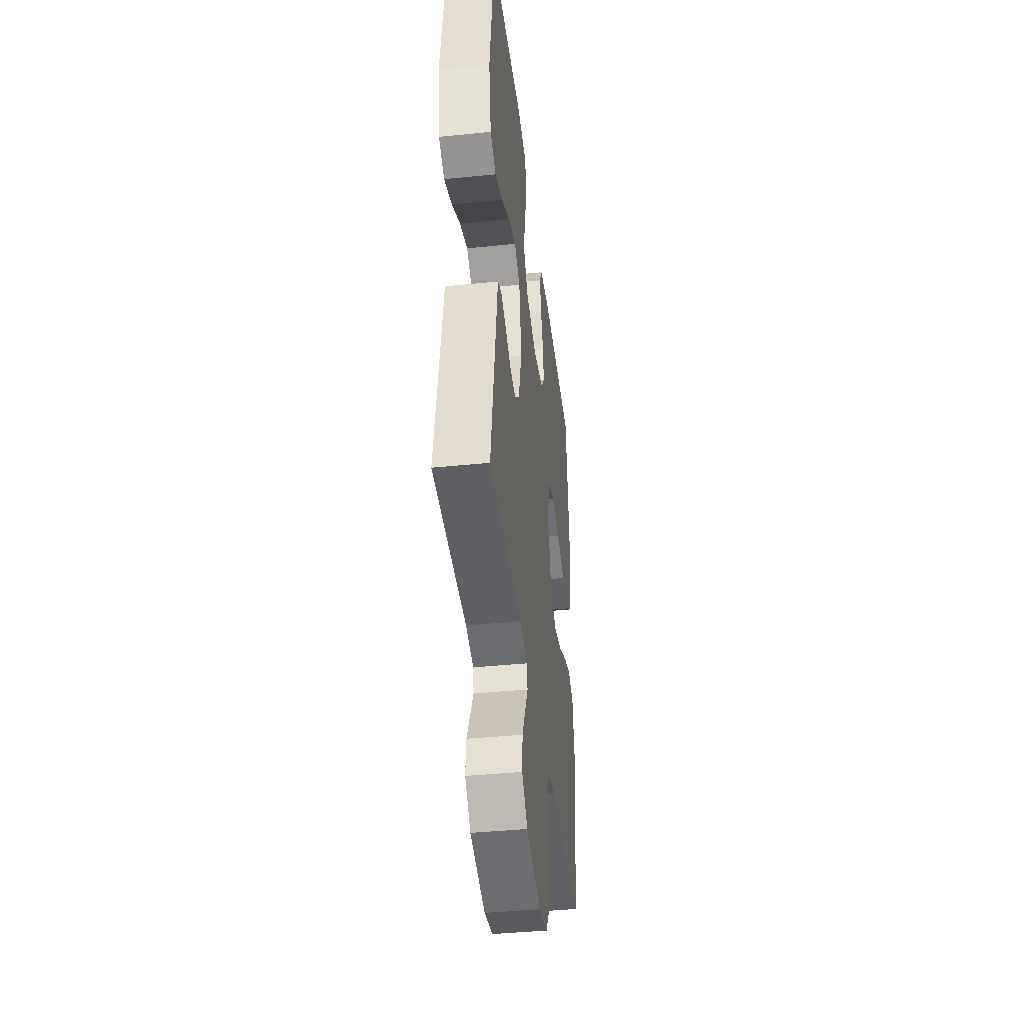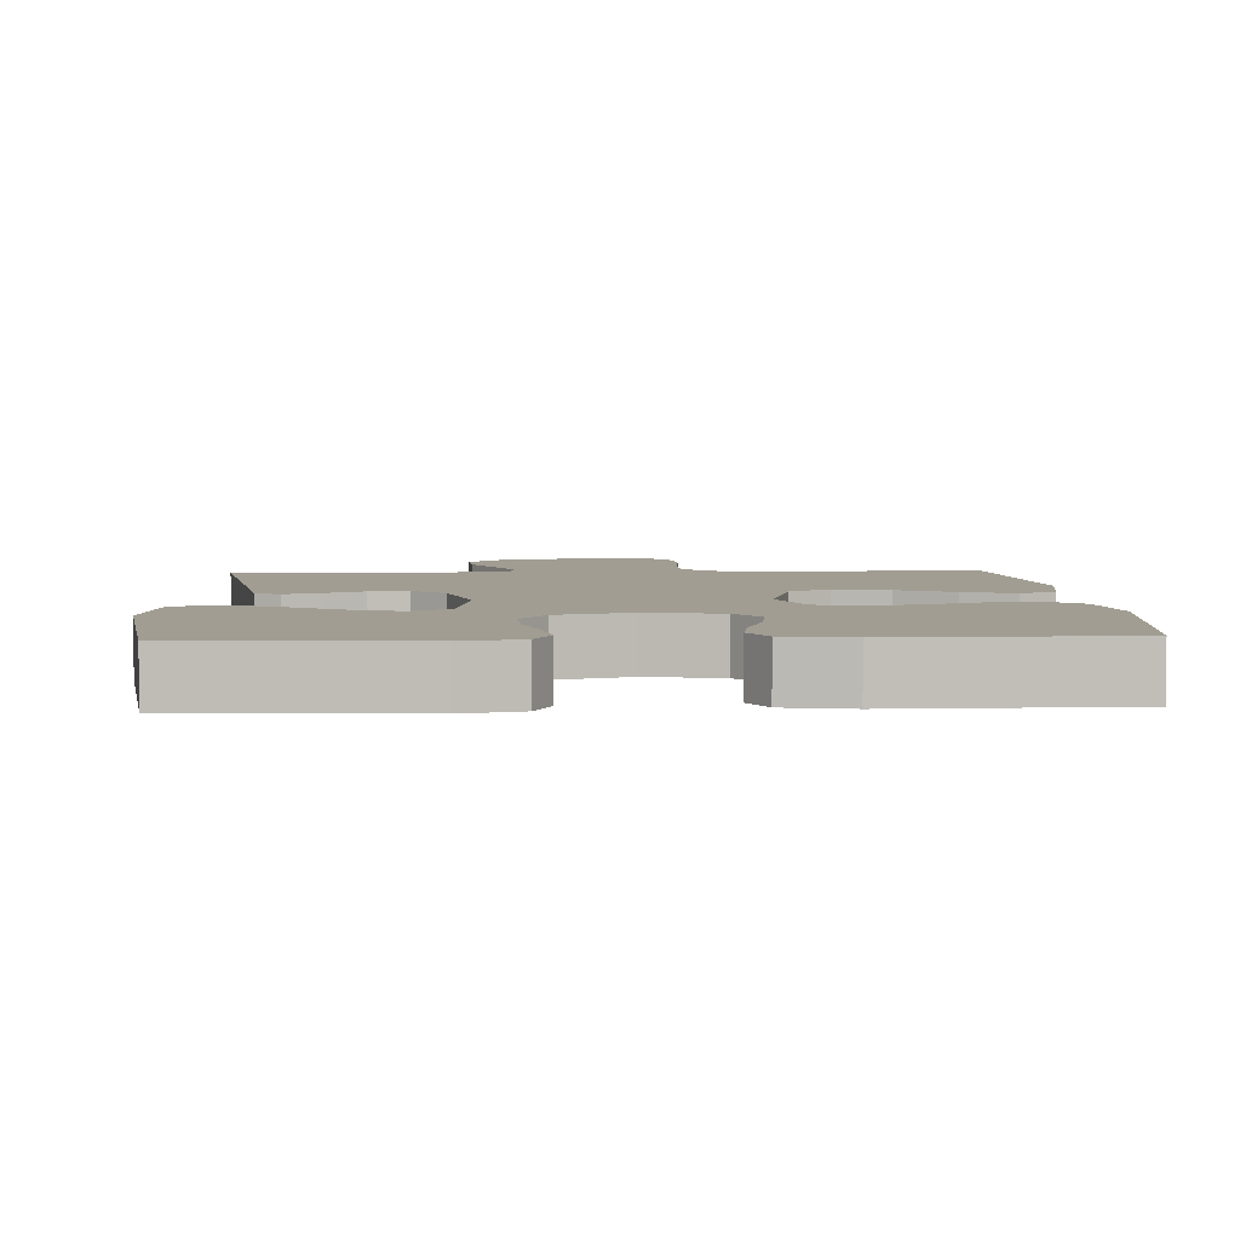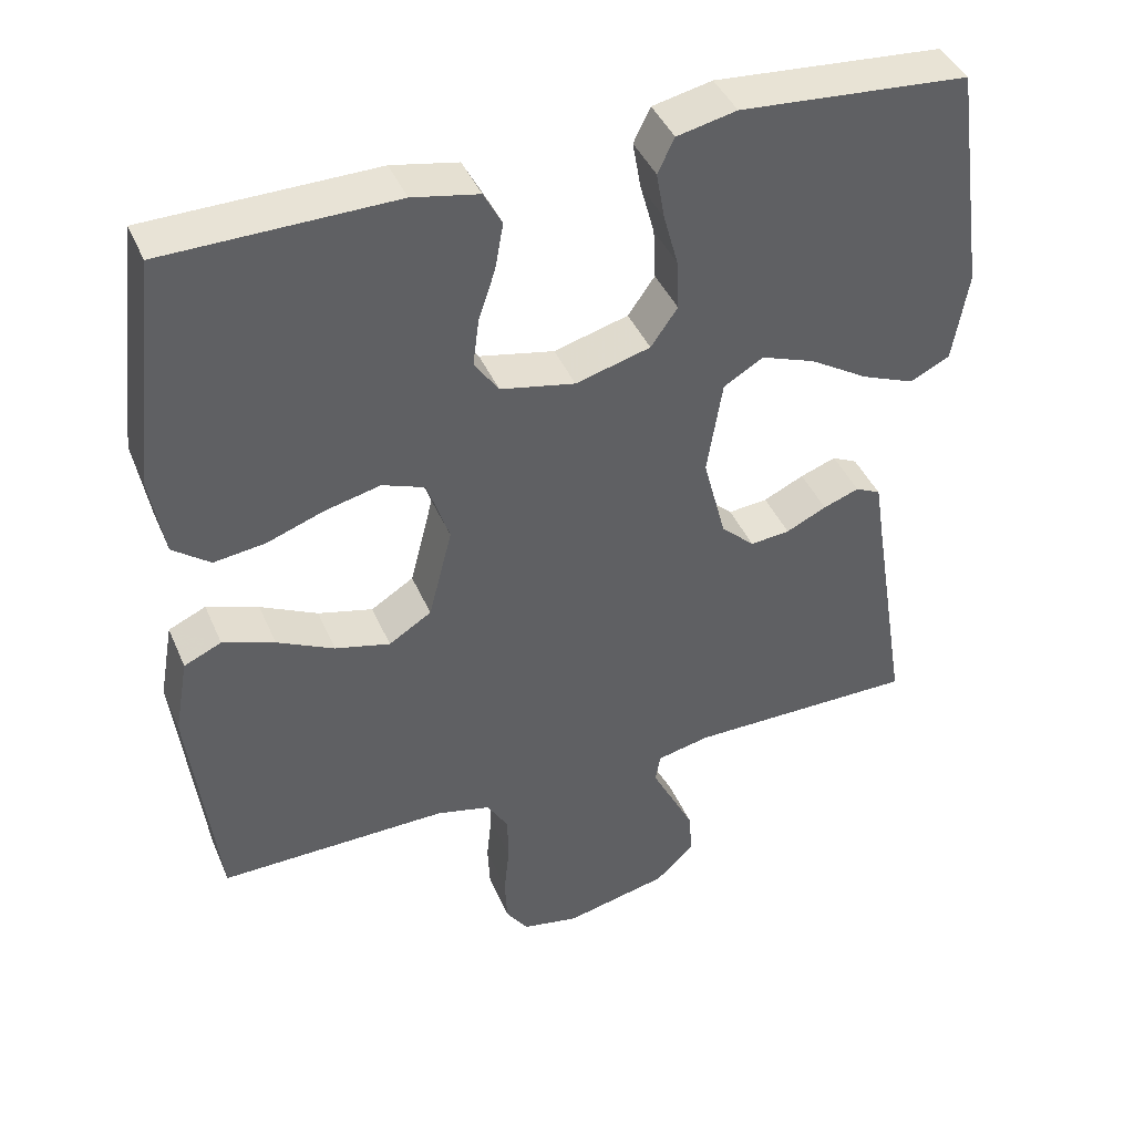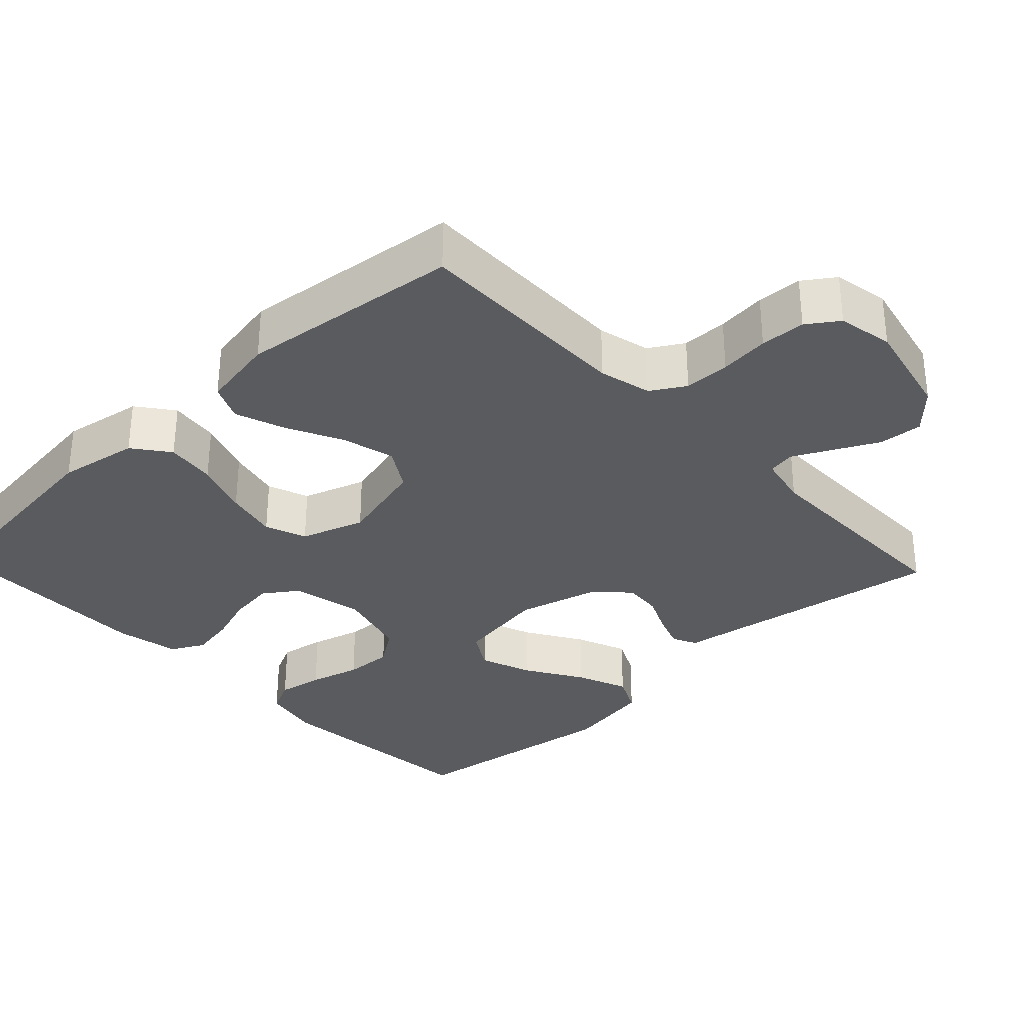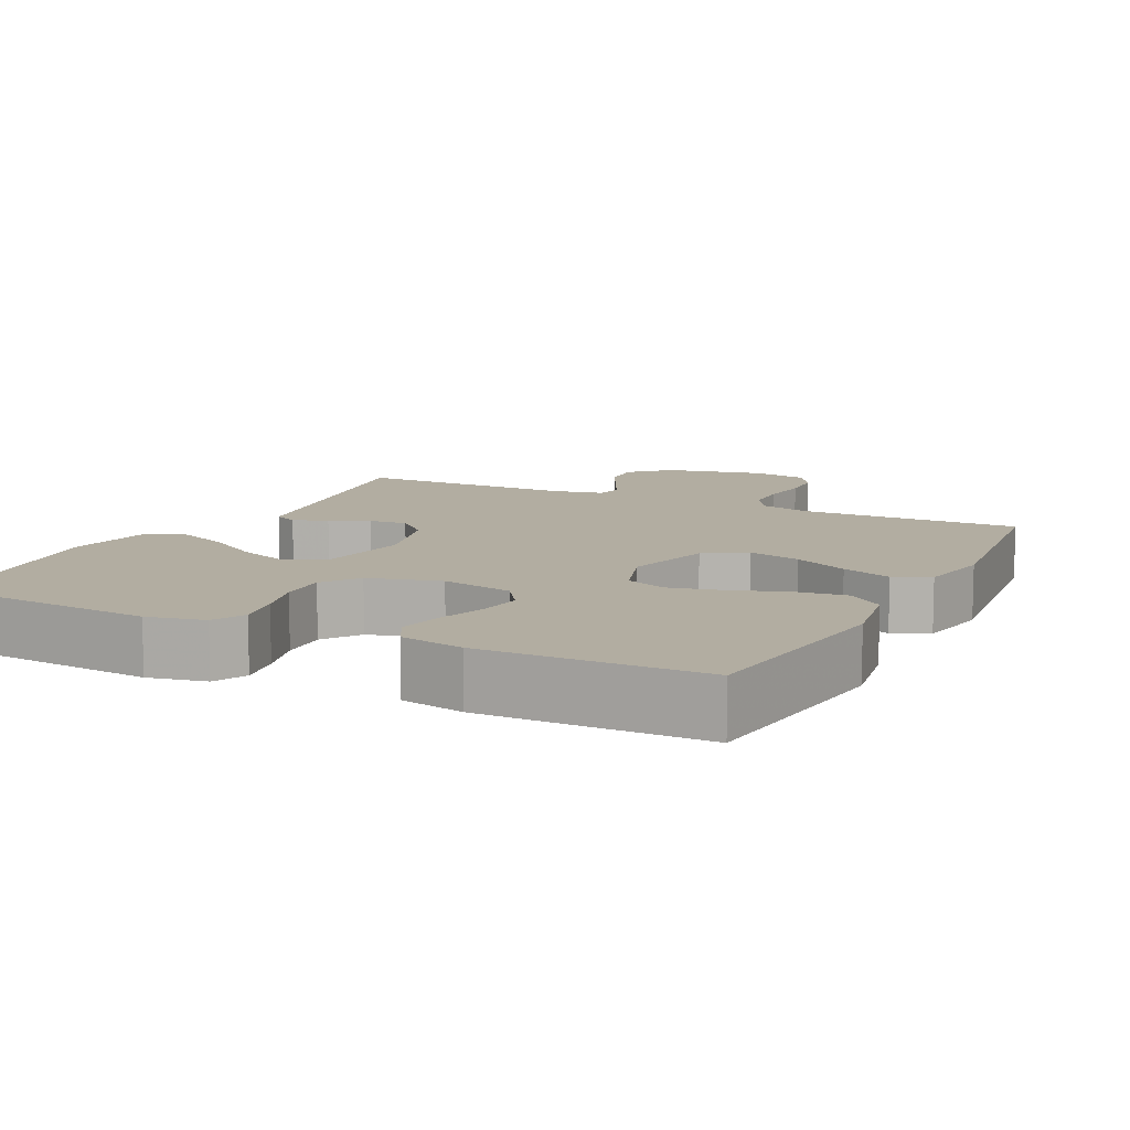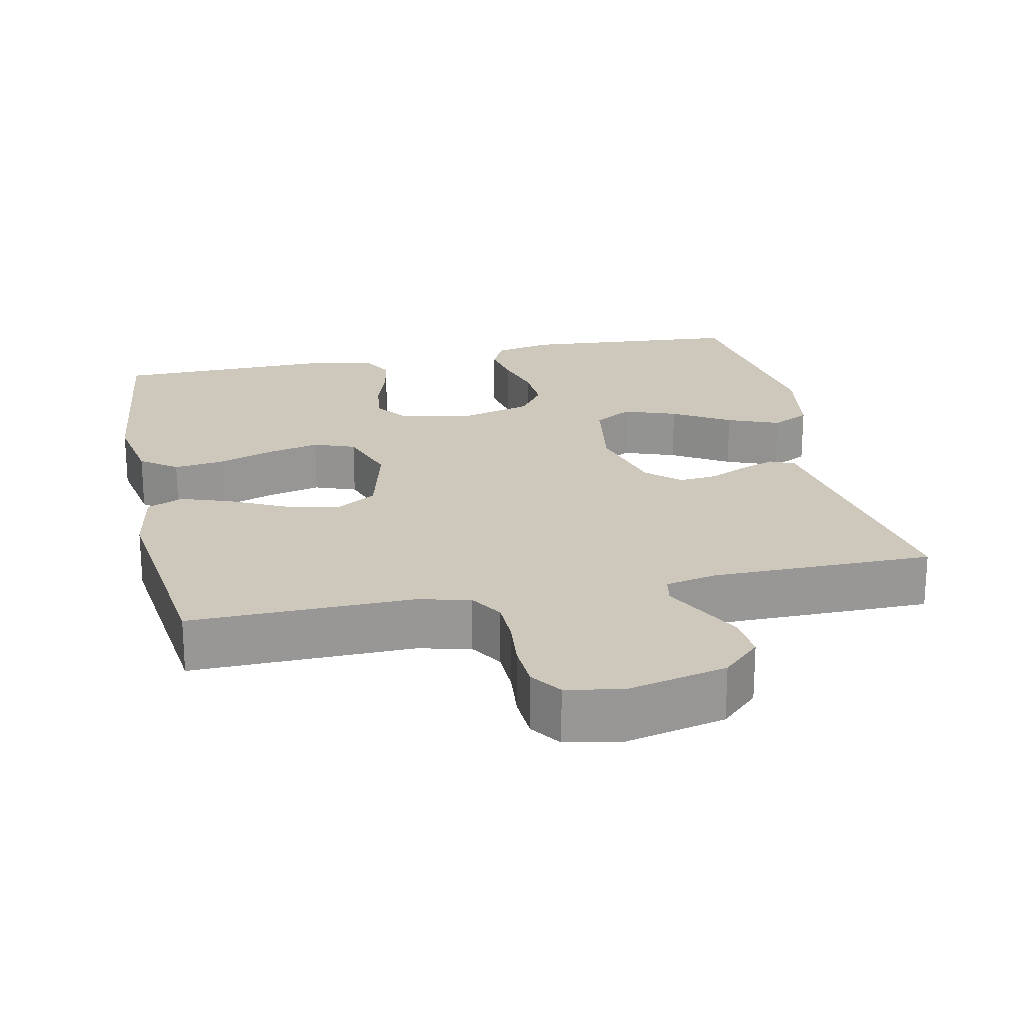
<metadata>
{"format":"obj","ext":"obj","renderer":"f3d","projection":"perspective","resolution":1024,"background":"white","views":[{"elev":-41.3,"azim":-83.0,"up":"+Z"},{"elev":4.7,"azim":-3.0,"up":"+Y"},{"elev":41.9,"azim":158.0,"up":"+Z"},{"elev":-32.5,"azim":133.5,"up":"+Y"},{"elev":10.5,"azim":26.6,"up":"+Y"},{"elev":21.9,"azim":168.0,"up":"+Y"}]}
</metadata>
<code>
v 0.5 0.07 -0.5
v 0.2 0.07 -0.495
v 0.129 0.07 -0.512
v 0.101 0.07 -0.558
v 0.1 0.07 -0.62
v 0.107 0.07 -0.687
v 0.104 0.07 -0.748
v 0.075 0.07 -0.79
v 0 0.07 -0.804
v -0.135 0.07 -0.773
v -0.186 0.07 -0.724
v -0.181 0.07 -0.665
v -0.151 0.07 -0.606
v -0.124 0.07 -0.553
v -0.131 0.07 -0.516
v -0.2 0.07 -0.501
v -0.5 0.07 -0.5
v -0.451 0.07 -0.2
v -0.439 0.07 -0.123
v -0.406 0.07 -0.107
v -0.359 0.07 -0.124
v -0.306 0.07 -0.149
v -0.254 0.07 -0.154
v -0.21 0.07 -0.113
v -0.18 0.07 0
v -0.2 0.07 0.125
v -0.252 0.07 0.156
v -0.323 0.07 0.13
v -0.4 0.07 0.083
v -0.47 0.07 0.055
v -0.522 0.07 0.081
v -0.542 0.07 0.2
v -0.5 0.07 0.5
v -0.2 0.07 0.524
v -0.122 0.07 0.507
v -0.1 0.07 0.462
v -0.111 0.07 0.4
v -0.13 0.07 0.331
v -0.133 0.07 0.265
v -0.098 0.07 0.215
v 0 0.07 0.188
v 0.098 0.07 0.208
v 0.13 0.07 0.254
v 0.122 0.07 0.316
v 0.1 0.07 0.382
v 0.089 0.07 0.443
v 0.113 0.07 0.488
v 0.2 0.07 0.505
v 0.5 0.07 0.5
v 0.535 0.07 0.2
v 0.516 0.07 0.091
v 0.467 0.07 0.054
v 0.399 0.07 0.063
v 0.324 0.07 0.09
v 0.252 0.07 0.107
v 0.196 0.07 0.086
v 0.167 0.07 0
v 0.198 0.07 -0.121
v 0.254 0.07 -0.156
v 0.326 0.07 -0.138
v 0.401 0.07 -0.101
v 0.469 0.07 -0.077
v 0.518 0.07 -0.099
v 0.536 0.07 -0.2
v 0.5 0 -0.5
v 0.2 0 -0.495
v 0.129 0 -0.512
v 0.101 0 -0.558
v 0.1 0 -0.62
v 0.107 0 -0.687
v 0.104 0 -0.748
v 0.075 0 -0.79
v 0 0 -0.804
v -0.135 0 -0.773
v -0.186 0 -0.724
v -0.181 0 -0.665
v -0.151 0 -0.606
v -0.124 0 -0.553
v -0.131 0 -0.516
v -0.2 0 -0.501
v -0.5 0 -0.5
v -0.451 0 -0.2
v -0.439 0 -0.123
v -0.406 0 -0.107
v -0.359 0 -0.124
v -0.306 0 -0.149
v -0.254 0 -0.154
v -0.21 0 -0.113
v -0.18 0 0
v -0.2 0 0.125
v -0.252 0 0.156
v -0.323 0 0.13
v -0.4 0 0.083
v -0.47 0 0.055
v -0.522 0 0.081
v -0.542 0 0.2
v -0.5 0 0.5
v -0.2 0 0.524
v -0.122 0 0.507
v -0.1 0 0.462
v -0.111 0 0.4
v -0.13 0 0.331
v -0.133 0 0.265
v -0.098 0 0.215
v 0 0 0.188
v 0.098 0 0.208
v 0.13 0 0.254
v 0.122 0 0.316
v 0.1 0 0.382
v 0.089 0 0.443
v 0.113 0 0.488
v 0.2 0 0.505
v 0.5 0 0.5
v 0.535 0 0.2
v 0.516 0 0.091
v 0.467 0 0.054
v 0.399 0 0.063
v 0.324 0 0.09
v 0.252 0 0.107
v 0.196 0 0.086
v 0.167 0 0
v 0.198 0 -0.121
v 0.254 0 -0.156
v 0.326 0 -0.138
v 0.401 0 -0.101
v 0.469 0 -0.077
v 0.518 0 -0.099
v 0.536 0 -0.2
f 63 64 1 2
f 60 61 62 63
f 59 60 63 2
f 58 59 2 3
f 57 58 3 4
f 51 52 53 54
f 51 54 55
f 50 51 55
f 49 50 55
f 48 49 55 56
f 44 45 46 47
f 43 44 47 48
f 35 36 37 38
f 33 34 35 38
f 33 38 39
f 32 33 39 40
f 28 29 30 31
f 27 28 31 32
f 19 20 21 22
f 18 19 22
f 16 17 18 22
f 15 16 22 23
f 11 12 13 14
f 9 10 11 14
f 9 14 15
f 5 6 7 8
f 4 5 8 9
f 57 4 9 15
f 43 48 56 57
f 42 43 57 15
f 27 32 40 41
f 26 27 41
f 25 26 41 42
f 24 25 42 15
f 15 23 24
f 66 65 128 127
f 127 126 125 124
f 66 127 124 123
f 67 66 123 122
f 68 67 122 121
f 118 117 116 115
f 119 118 115
f 119 115 114
f 119 114 113
f 120 119 113 112
f 111 110 109 108
f 112 111 108 107
f 102 101 100 99
f 102 99 98 97
f 103 102 97
f 104 103 97 96
f 95 94 93 92
f 96 95 92 91
f 86 85 84 83
f 86 83 82
f 86 82 81 80
f 87 86 80 79
f 78 77 76 75
f 78 75 74 73
f 79 78 73
f 72 71 70 69
f 73 72 69 68
f 79 73 68 121
f 121 120 112 107
f 79 121 107 106
f 105 104 96 91
f 105 91 90
f 106 105 90 89
f 79 106 89 88
f 88 87 79
f 1 65 66 2
f 2 66 67 3
f 3 67 68 4
f 4 68 69 5
f 5 69 70 6
f 6 70 71 7
f 7 71 72 8
f 8 72 73 9
f 9 73 74 10
f 10 74 75 11
f 11 75 76 12
f 12 76 77 13
f 13 77 78 14
f 14 78 79 15
f 15 79 80 16
f 16 80 81 17
f 17 81 82 18
f 18 82 83 19
f 19 83 84 20
f 20 84 85 21
f 21 85 86 22
f 22 86 87 23
f 23 87 88 24
f 24 88 89 25
f 25 89 90 26
f 26 90 91 27
f 27 91 92 28
f 28 92 93 29
f 29 93 94 30
f 30 94 95 31
f 31 95 96 32
f 32 96 97 33
f 33 97 98 34
f 34 98 99 35
f 35 99 100 36
f 36 100 101 37
f 37 101 102 38
f 38 102 103 39
f 39 103 104 40
f 40 104 105 41
f 41 105 106 42
f 42 106 107 43
f 43 107 108 44
f 44 108 109 45
f 45 109 110 46
f 46 110 111 47
f 47 111 112 48
f 48 112 113 49
f 49 113 114 50
f 50 114 115 51
f 51 115 116 52
f 52 116 117 53
f 53 117 118 54
f 54 118 119 55
f 55 119 120 56
f 56 120 121 57
f 57 121 122 58
f 58 122 123 59
f 59 123 124 60
f 60 124 125 61
f 61 125 126 62
f 62 126 127 63
f 63 127 128 64
f 64 128 65 1

</code>
